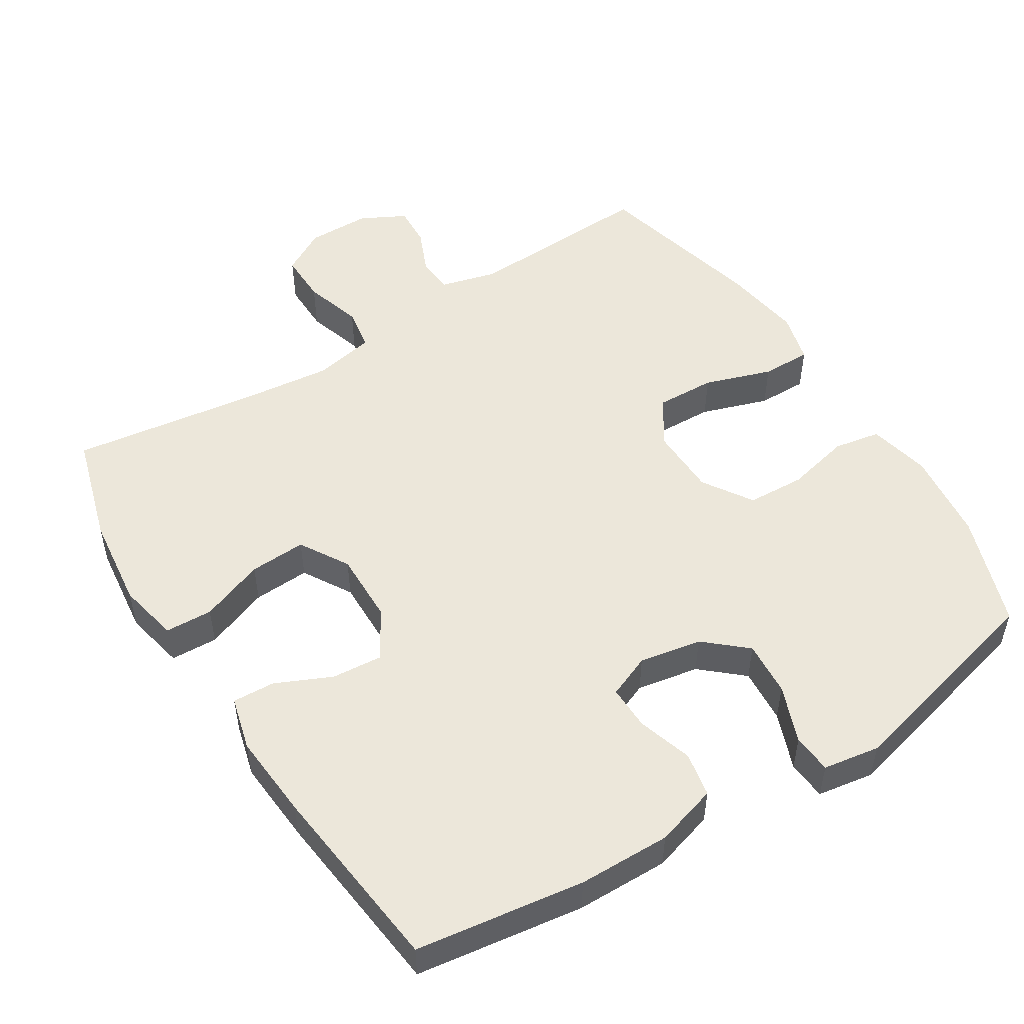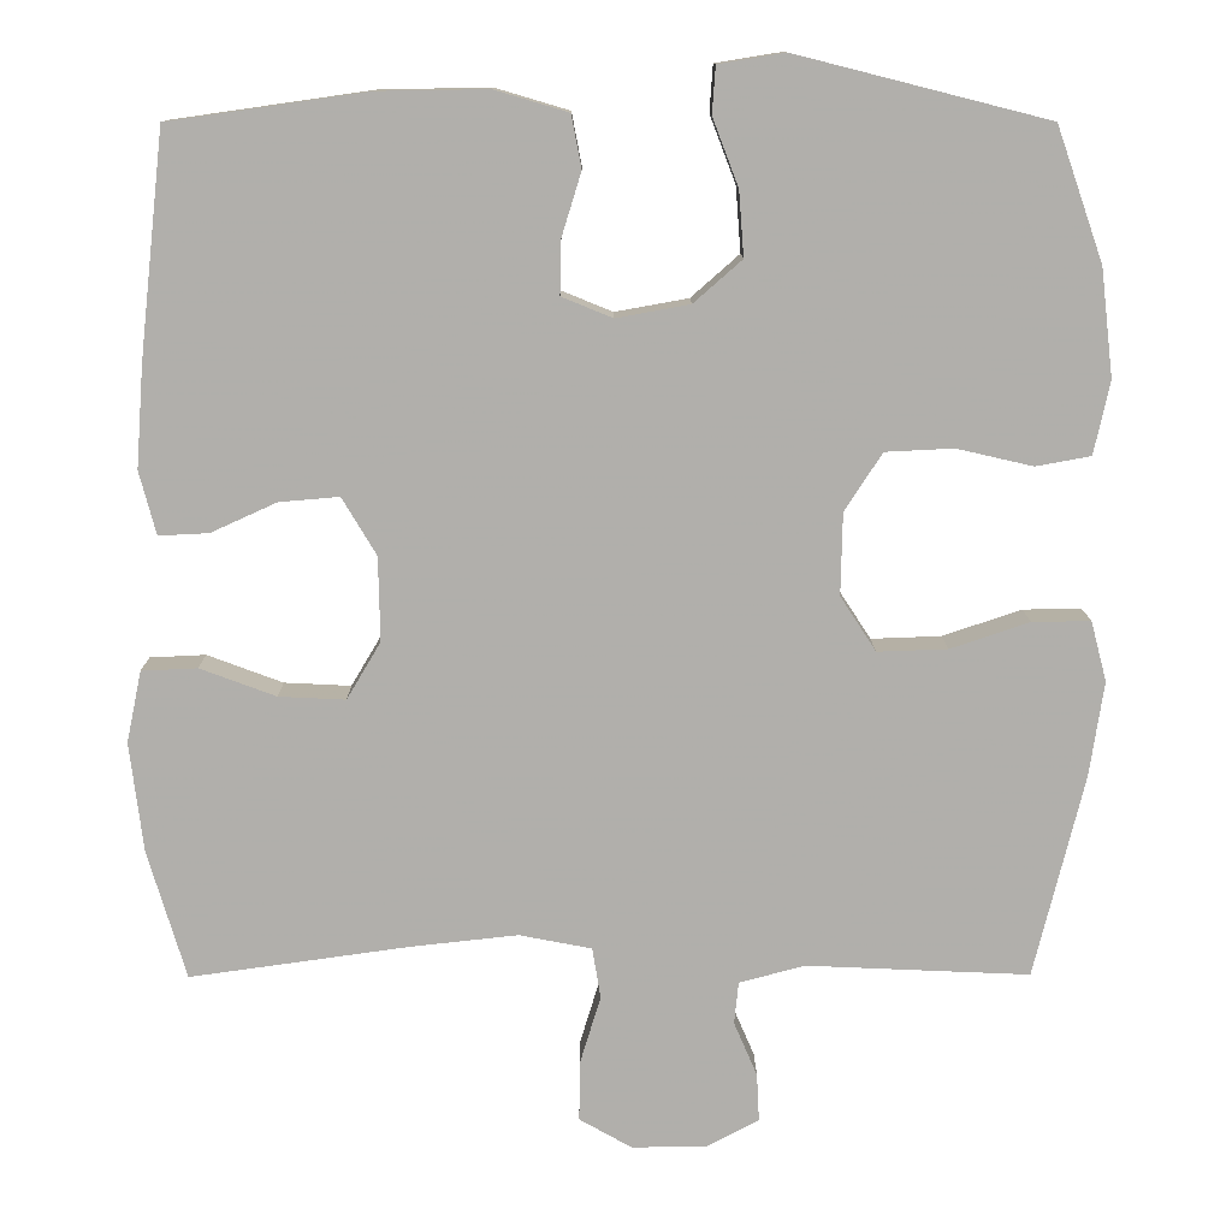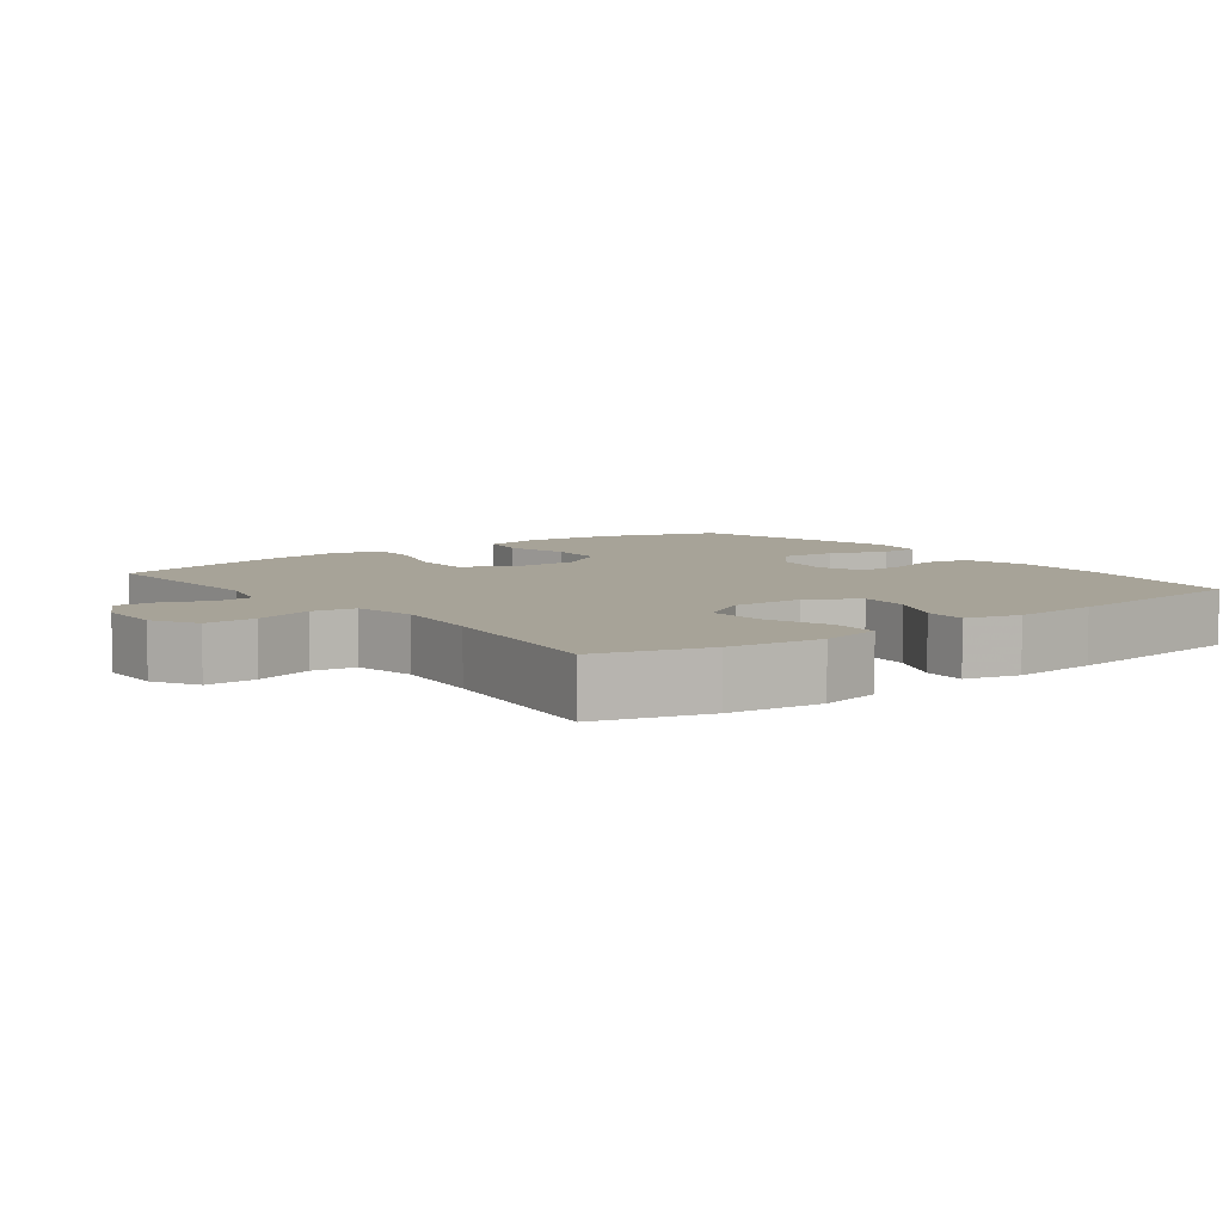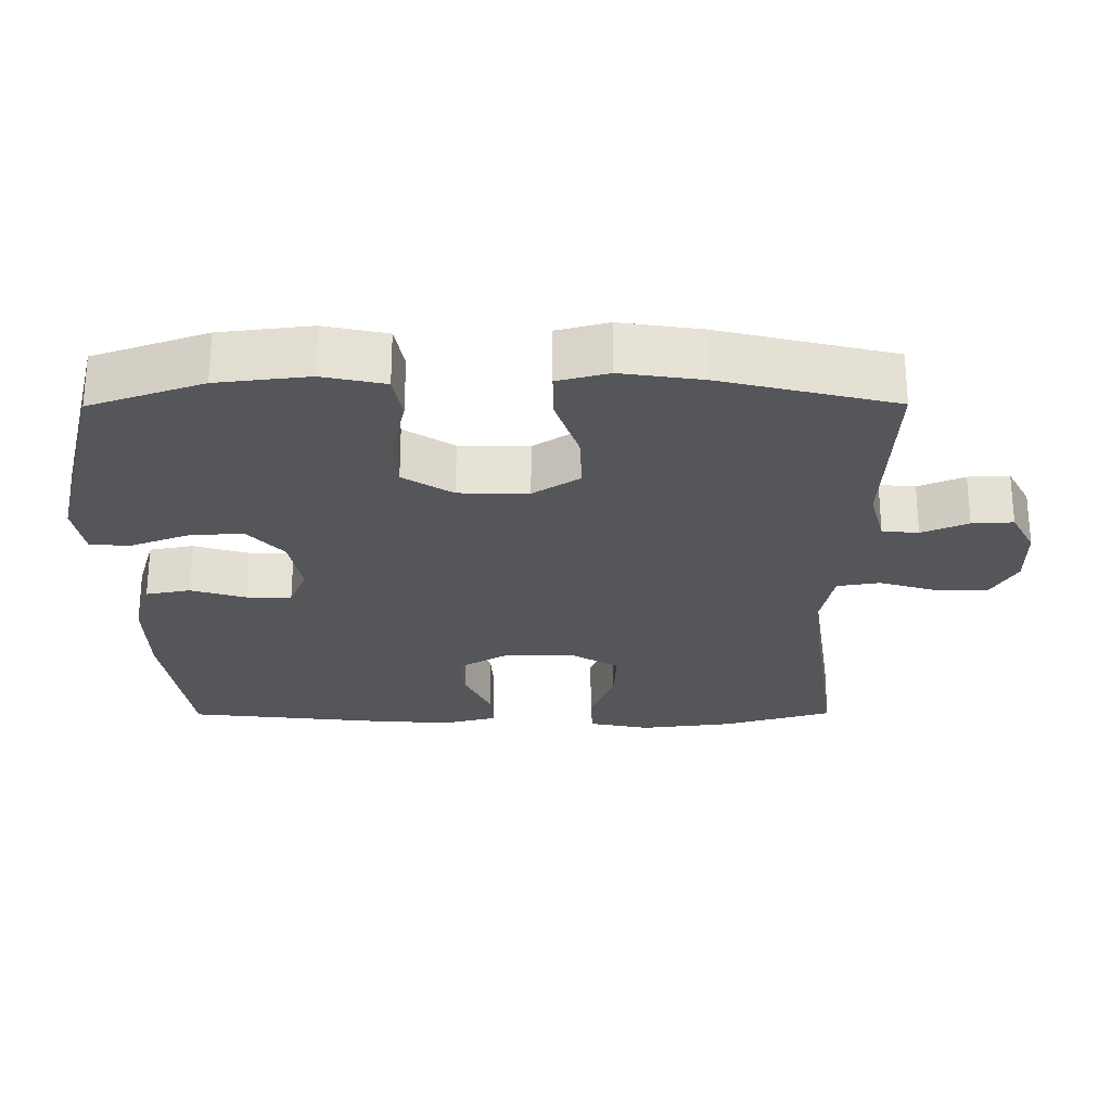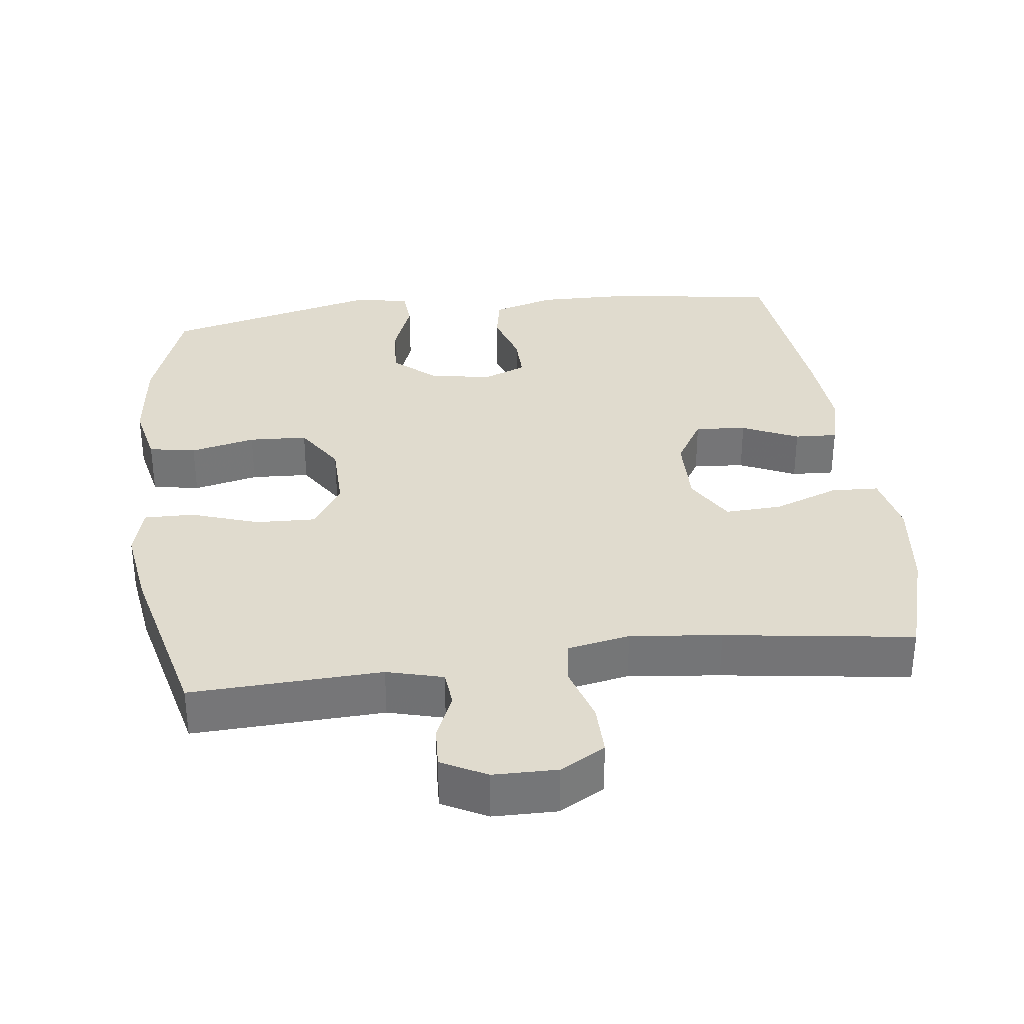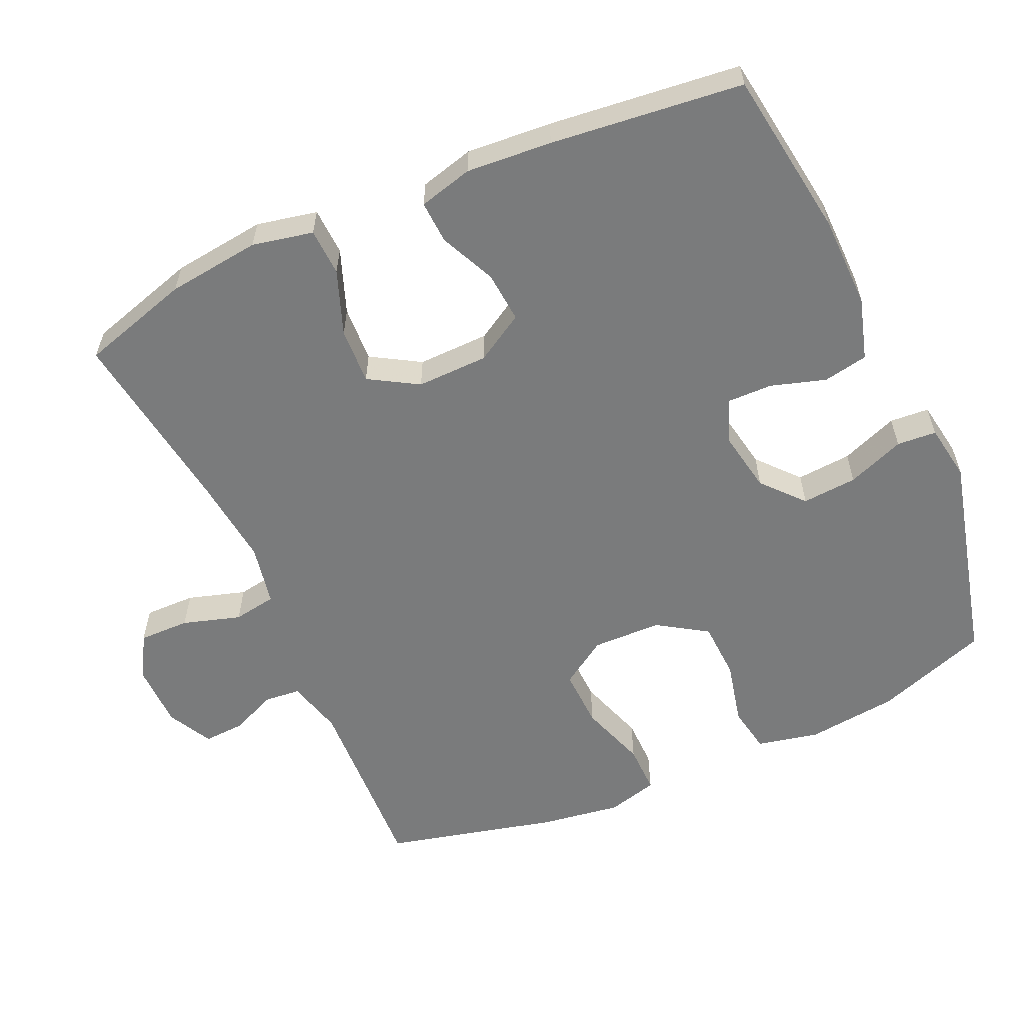
<metadata>
{"format":"obj","ext":"obj","renderer":"f3d","projection":"perspective","resolution":1024,"background":"white","views":[{"elev":51.5,"azim":-32.2,"up":"+Y"},{"elev":12.0,"azim":-0.5,"up":"+Z"},{"elev":6.8,"azim":-127.2,"up":"+Y"},{"elev":-25.7,"azim":90.3,"up":"+Y"},{"elev":33.6,"azim":172.9,"up":"+Y"},{"elev":-58.3,"azim":-65.8,"up":"+Y"}]}
</metadata>
<code>
v 0.5 0.07 -0.5
v 0.232 0.07 -0.488
v 0.153 0.07 -0.509
v 0.148 0.07 -0.56
v 0.176 0.07 -0.625
v 0.179 0.07 -0.683
v 0.116 0.07 -0.716
v 0.026 0.07 -0.717
v -0.037 0.07 -0.681
v -0.036 0.07 -0.609
v -0.011 0.07 -0.527
v -0.021 0.07 -0.466
v -0.108 0.07 -0.449
v -0.236 0.07 -0.463
v -0.5 0.07 -0.5
v -0.546 0.07 -0.345
v -0.562 0.07 -0.213
v -0.544 0.07 -0.127
v -0.477 0.07 -0.124
v -0.386 0.07 -0.158
v -0.306 0.07 -0.162
v -0.265 0.07 -0.093
v -0.267 0.07 0.008
v -0.308 0.07 0.077
v -0.38 0.07 0.071
v -0.459 0.07 0.035
v -0.519 0.07 0.032
v -0.539 0.07 0.108
v -0.53 0.07 0.229
v -0.5 0.07 0.5
v -0.262 0.07 0.534
v -0.131 0.07 0.536
v -0.043 0.07 0.51
v -0.031 0.07 0.447
v -0.055 0.07 0.369
v -0.056 0.07 0.306
v 0.005 0.07 0.281
v 0.093 0.07 0.297
v 0.151 0.07 0.348
v 0.145 0.07 0.426
v 0.114 0.07 0.507
v 0.118 0.07 0.563
v 0.198 0.07 0.576
v 0.5 0.07 0.5
v 0.556 0.07 0.34
v 0.571 0.07 0.211
v 0.552 0.07 0.123
v 0.486 0.07 0.111
v 0.395 0.07 0.132
v 0.313 0.07 0.128
v 0.268 0.07 0.058
v 0.266 0.07 -0.04
v 0.309 0.07 -0.106
v 0.393 0.07 -0.103
v 0.488 0.07 -0.071
v 0.558 0.07 -0.07
v 0.577 0.07 -0.142
v 0.56 0.07 -0.256
v 0.5 0 -0.5
v 0.232 0 -0.488
v 0.153 0 -0.509
v 0.148 0 -0.56
v 0.176 0 -0.625
v 0.179 0 -0.683
v 0.116 0 -0.716
v 0.026 0 -0.717
v -0.037 0 -0.681
v -0.036 0 -0.609
v -0.011 0 -0.527
v -0.021 0 -0.466
v -0.108 0 -0.449
v -0.236 0 -0.463
v -0.5 0 -0.5
v -0.546 0 -0.345
v -0.562 0 -0.213
v -0.544 0 -0.127
v -0.477 0 -0.124
v -0.386 0 -0.158
v -0.306 0 -0.162
v -0.265 0 -0.093
v -0.267 0 0.008
v -0.308 0 0.077
v -0.38 0 0.071
v -0.459 0 0.035
v -0.519 0 0.032
v -0.539 0 0.108
v -0.53 0 0.229
v -0.5 0 0.5
v -0.262 0 0.534
v -0.131 0 0.536
v -0.043 0 0.51
v -0.031 0 0.447
v -0.055 0 0.369
v -0.056 0 0.306
v 0.005 0 0.281
v 0.093 0 0.297
v 0.151 0 0.348
v 0.145 0 0.426
v 0.114 0 0.507
v 0.118 0 0.563
v 0.198 0 0.576
v 0.5 0 0.5
v 0.556 0 0.34
v 0.571 0 0.211
v 0.552 0 0.123
v 0.486 0 0.111
v 0.395 0 0.132
v 0.313 0 0.128
v 0.268 0 0.058
v 0.266 0 -0.04
v 0.309 0 -0.106
v 0.393 0 -0.103
v 0.488 0 -0.071
v 0.558 0 -0.07
v 0.577 0 -0.142
v 0.56 0 -0.256
f 58 1 2
f 57 58 2
f 56 57 2
f 55 56 2
f 54 55 2
f 53 54 2 3
f 52 53 3
f 51 52 3
f 47 48 49
f 46 47 49
f 45 46 49
f 44 45 49
f 43 44 49
f 42 43 49
f 41 42 49
f 40 41 49
f 39 40 49 50
f 38 39 50 51
f 33 34 35
f 32 33 35
f 31 32 35
f 30 31 35
f 29 30 35
f 28 29 35
f 27 28 35
f 26 27 35
f 25 26 35
f 24 25 35 36
f 23 24 36 37
f 18 19 20
f 17 18 20
f 16 17 20
f 15 16 20
f 14 15 20
f 13 14 20 21
f 12 13 21 22
f 9 10 11
f 8 9 11
f 7 8 11
f 6 7 11
f 5 6 11
f 4 5 11
f 3 4 11 12
f 37 38 51
f 23 37 51
f 22 23 51
f 12 22 51
f 3 12 51
f 60 59 116
f 60 116 115
f 60 115 114
f 60 114 113
f 60 113 112
f 61 60 112 111
f 61 111 110
f 61 110 109
f 107 106 105
f 107 105 104
f 107 104 103
f 107 103 102
f 107 102 101
f 107 101 100
f 107 100 99
f 107 99 98
f 108 107 98 97
f 109 108 97 96
f 93 92 91
f 93 91 90
f 93 90 89
f 93 89 88
f 93 88 87
f 93 87 86
f 93 86 85
f 93 85 84
f 93 84 83
f 94 93 83 82
f 95 94 82 81
f 78 77 76
f 78 76 75
f 78 75 74
f 78 74 73
f 78 73 72
f 79 78 72 71
f 80 79 71 70
f 69 68 67
f 69 67 66
f 69 66 65
f 69 65 64
f 69 64 63
f 69 63 62
f 70 69 62 61
f 109 96 95
f 109 95 81
f 109 81 80
f 109 80 70
f 109 70 61
f 1 59 60 2
f 2 60 61 3
f 3 61 62 4
f 4 62 63 5
f 5 63 64 6
f 6 64 65 7
f 7 65 66 8
f 8 66 67 9
f 9 67 68 10
f 10 68 69 11
f 11 69 70 12
f 12 70 71 13
f 13 71 72 14
f 14 72 73 15
f 15 73 74 16
f 16 74 75 17
f 17 75 76 18
f 18 76 77 19
f 19 77 78 20
f 20 78 79 21
f 21 79 80 22
f 22 80 81 23
f 23 81 82 24
f 24 82 83 25
f 25 83 84 26
f 26 84 85 27
f 27 85 86 28
f 28 86 87 29
f 29 87 88 30
f 30 88 89 31
f 31 89 90 32
f 32 90 91 33
f 33 91 92 34
f 34 92 93 35
f 35 93 94 36
f 36 94 95 37
f 37 95 96 38
f 38 96 97 39
f 39 97 98 40
f 40 98 99 41
f 41 99 100 42
f 42 100 101 43
f 43 101 102 44
f 44 102 103 45
f 45 103 104 46
f 46 104 105 47
f 47 105 106 48
f 48 106 107 49
f 49 107 108 50
f 50 108 109 51
f 51 109 110 52
f 52 110 111 53
f 53 111 112 54
f 54 112 113 55
f 55 113 114 56
f 56 114 115 57
f 57 115 116 58
f 58 116 59 1

</code>
